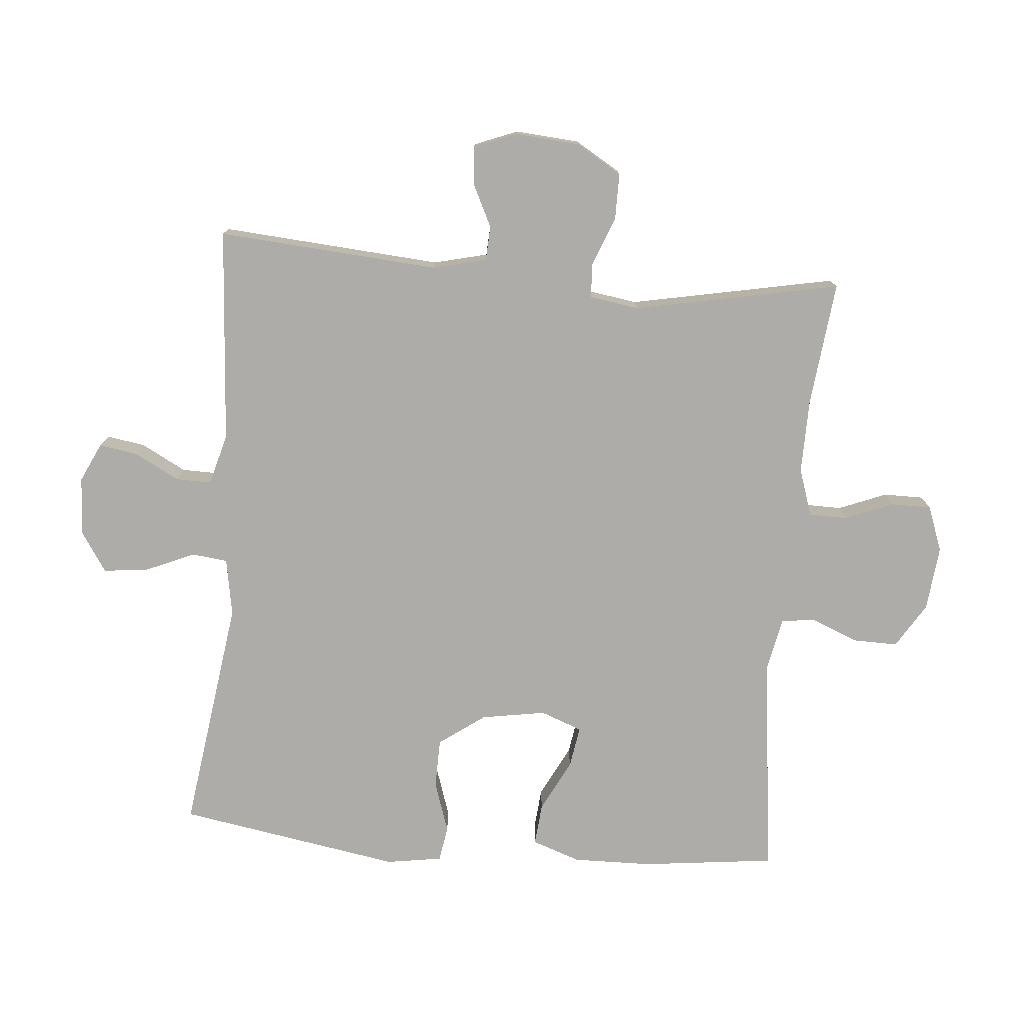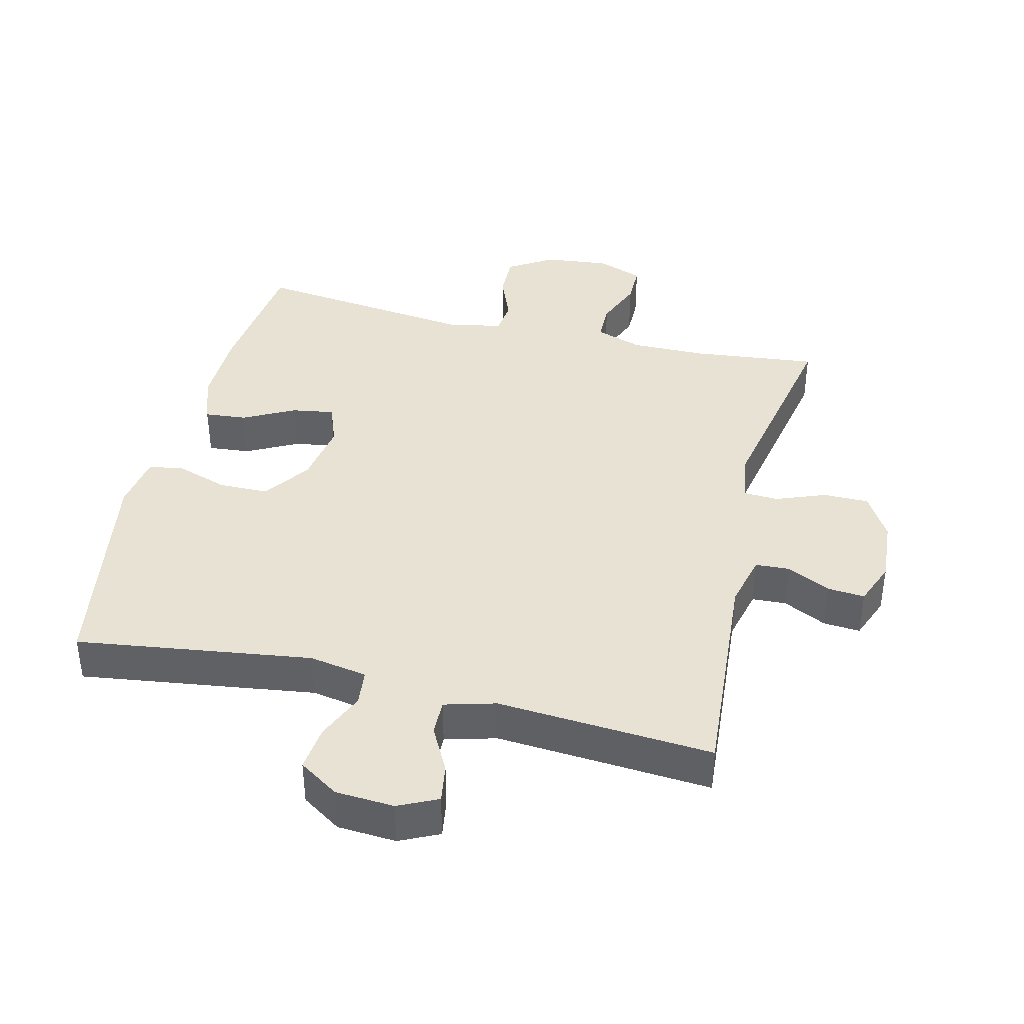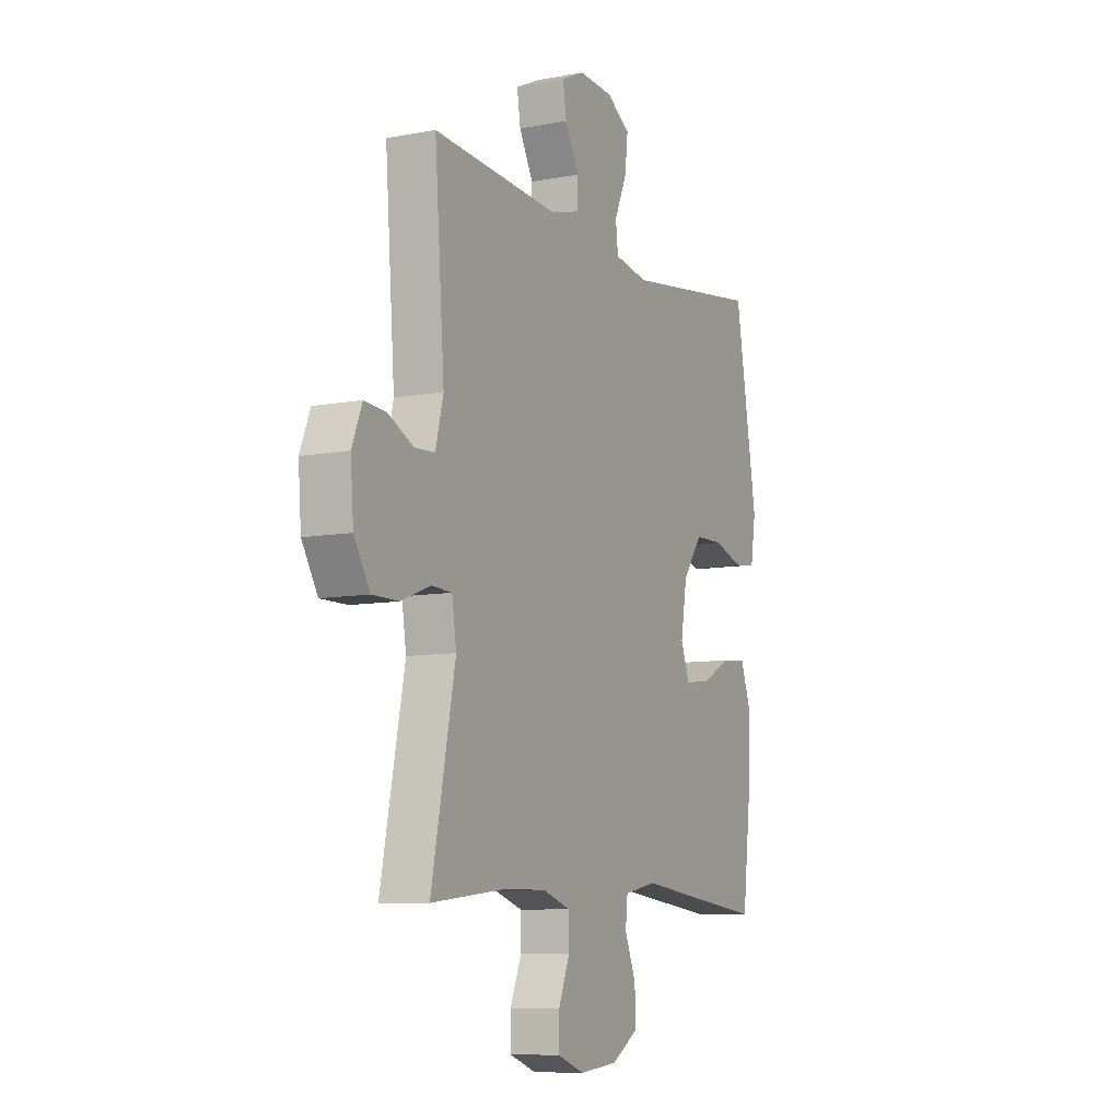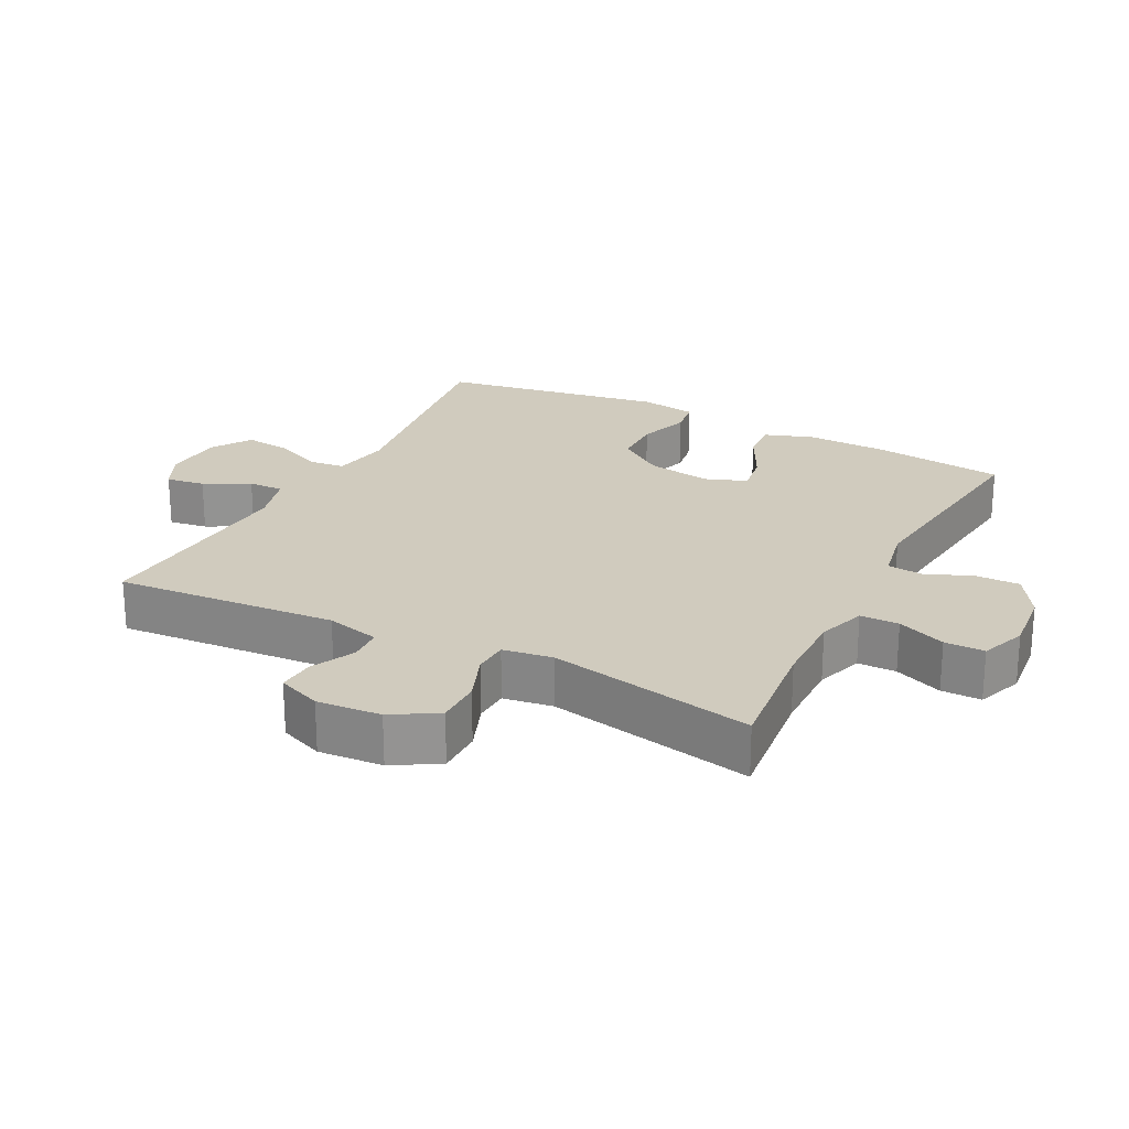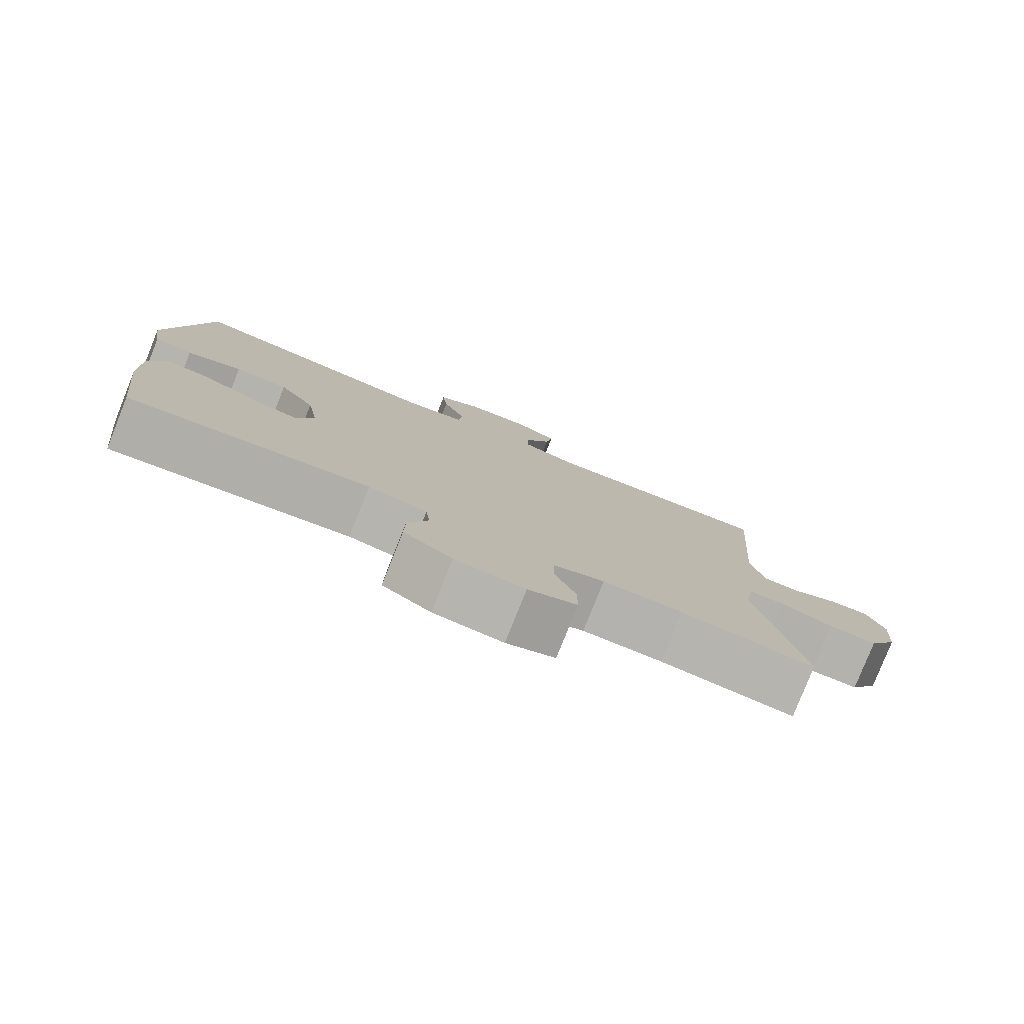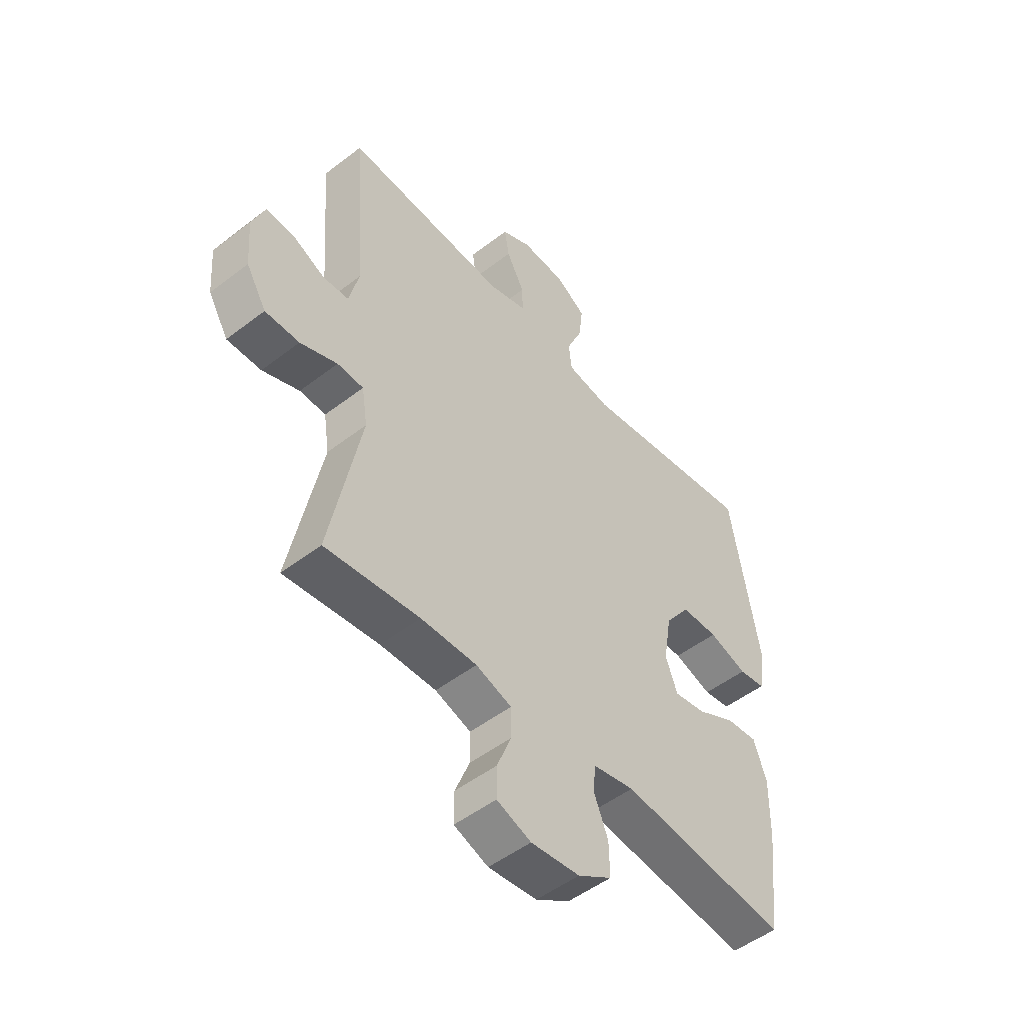
<metadata>
{"format":"obj","ext":"obj","renderer":"f3d","projection":"perspective","resolution":1024,"background":"white","views":[{"elev":-77.0,"azim":85.1,"up":"+Y"},{"elev":40.0,"azim":13.7,"up":"+Y"},{"elev":-8.7,"azim":117.1,"up":"+Z"},{"elev":23.5,"azim":117.3,"up":"+Y"},{"elev":-79.6,"azim":-21.8,"up":"+Z"},{"elev":-50.4,"azim":130.2,"up":"+Z"}]}
</metadata>
<code>
o path7190
v 0.1439 0.0375 0.481
v 0.06465 0.0375 0.5029
v 0.06554 0.0375 0.5579
v 0.1026 0.0375 0.6278
v 0.1121 0.0375 0.6877
v 0.05119 0.0375 0.7167
v -0.04034 0.0375 0.711
v -0.1021 0.0375 0.6709
v -0.09436 0.0375 0.6011
v -0.06123 0.0375 0.5246
v -0.06748 0.0375 0.4688
v -0.1576 0.0375 0.4533
v -0.5228 0.0375 0.5046
v -0.5812 0.0375 0.157
v -0.5677 0.0375 0.07009
v -0.5122 0.0375 0.06151
v -0.4329 0.0375 0.08789
v -0.3562 0.0375 0.08637
v -0.305 0.0375 0.015
v -0.2885 0.0375 -0.08453
v -0.3129 0.0375 -0.1496
v -0.3778 0.0375 -0.1391
v -0.4583 0.0375 -0.09773
v -0.5231 0.0375 -0.09168
v -0.5494 0.0375 -0.167
v -0.5472 0.0375 -0.2894
v -0.5228 0.0375 -0.4973
v -0.1768 0.0375 -0.4565
v -0.09164 0.0375 -0.4734
v -0.08582 0.0375 -0.527
v -0.1154 0.0375 -0.6002
v -0.1167 0.0375 -0.6688
v -0.04686 0.0375 -0.712
v 0.05387 0.0375 -0.7224
v 0.1246 0.0375 -0.696
v 0.1246 0.0375 -0.634
v 0.09459 0.0375 -0.5591
v 0.09527 0.0375 -0.499
v 0.1691 0.0375 -0.4743
v 0.2846 0.0375 -0.4758
v 0.4789 0.0375 -0.4973
v 0.4156 0.0375 -0.1769
v 0.4273 0.0375 -0.09964
v 0.4814 0.0375 -0.09718
v 0.558 0.0375 -0.1268
v 0.629 0.0375 -0.1271
v 0.6708 0.0375 -0.05692
v 0.6785 0.0375 0.04274
v 0.6517 0.0375 0.1106
v 0.5942 0.0375 0.1063
v 0.5266 0.0375 0.07333
v 0.4735 0.0375 0.07627
v 0.4531 0.0375 0.1597
v 0.4789 0.0375 0.5046
v 0.1439 -0.0375 0.481
v 0.06465 -0.0375 0.5029
v 0.06554 -0.0375 0.5579
v 0.1026 -0.0375 0.6278
v 0.1121 -0.0375 0.6877
v 0.05119 -0.0375 0.7167
v -0.04034 -0.0375 0.711
v -0.1021 -0.0375 0.6709
v -0.09436 -0.0375 0.6011
v -0.06123 -0.0375 0.5246
v -0.06748 -0.0375 0.4688
v -0.1576 -0.0375 0.4533
v -0.5228 -0.0375 0.5046
v -0.5812 -0.0375 0.157
v -0.5677 -0.0375 0.07009
v -0.5122 -0.0375 0.06151
v -0.4329 -0.0375 0.08789
v -0.3562 -0.0375 0.08637
v -0.305 -0.0375 0.015
v -0.2885 -0.0375 -0.08453
v -0.3129 -0.0375 -0.1496
v -0.3778 -0.0375 -0.1391
v -0.4583 -0.0375 -0.09773
v -0.5231 -0.0375 -0.09168
v -0.5494 -0.0375 -0.167
v -0.5472 -0.0375 -0.2894
v -0.5228 -0.0375 -0.4973
v -0.1768 -0.0375 -0.4565
v -0.09164 -0.0375 -0.4734
v -0.08582 -0.0375 -0.527
v -0.1154 -0.0375 -0.6002
v -0.1167 -0.0375 -0.6688
v -0.04686 -0.0375 -0.712
v 0.05387 -0.0375 -0.7224
v 0.1246 -0.0375 -0.696
v 0.1246 -0.0375 -0.634
v 0.09459 -0.0375 -0.5591
v 0.09527 -0.0375 -0.499
v 0.1691 -0.0375 -0.4743
v 0.2846 -0.0375 -0.4758
v 0.4789 -0.0375 -0.4973
v 0.4156 -0.0375 -0.1769
v 0.4273 -0.0375 -0.09964
v 0.4814 -0.0375 -0.09718
v 0.558 -0.0375 -0.1268
v 0.629 -0.0375 -0.1271
v 0.6708 -0.0375 -0.05692
v 0.6785 -0.0375 0.04274
v 0.6517 -0.0375 0.1106
v 0.5942 -0.0375 0.1063
v 0.5266 -0.0375 0.07333
v 0.4735 -0.0375 0.07627
v 0.4531 -0.0375 0.1597
v 0.4789 -0.0375 0.5046
v 0.6708 0.0375 -0.05692
v 0.6785 0.0375 0.04274
v 0.6517 0.0375 0.1106
v 0.6517 0.0375 0.1106
v 0.629 0.0375 -0.1271
v 0.5942 0.0375 0.1063
v 0.558 0.0375 -0.1268
v 0.5266 0.0375 0.07333
v 0.4814 0.0375 -0.09718
v 0.4735 0.0375 0.07627
v 0.4735 0.0375 0.07627
v 0.4273 0.0375 -0.09964
v 0.4273 0.0375 -0.09964
v 0.4531 0.0375 0.1597
v 0.4789 0.0375 0.5046
v 0.4789 0.0375 0.5046
v 0.4789 0.0375 -0.4973
v 0.4789 0.0375 -0.4973
v 0.4156 0.0375 -0.1769
v 0.2846 0.0375 -0.4758
v 0.1691 0.0375 -0.4743
v 0.1439 0.0375 0.481
v 0.09527 0.0375 -0.499
v 0.09527 0.0375 -0.499
v 0.06465 0.0375 0.5029
v 0.06465 0.0375 0.5029
v 0.1246 0.0375 -0.696
v 0.1246 0.0375 -0.696
v 0.1246 0.0375 -0.634
v 0.09459 0.0375 -0.5591
v 0.05387 0.0375 -0.7224
v 0.1026 0.0375 0.6278
v 0.1121 0.0375 0.6877
v 0.1121 0.0375 0.6877
v 0.05119 0.0375 0.7167
v 0.06554 0.0375 0.5579
v -0.04686 0.0375 -0.712
v -0.04034 0.0375 0.711
v -0.1021 0.0375 0.6709
v -0.1021 0.0375 0.6709
v -0.1167 0.0375 -0.6688
v -0.06123 0.0375 0.5246
v -0.06748 0.0375 0.4688
v -0.06748 0.0375 0.4688
v -0.09436 0.0375 0.6011
v -0.1576 0.0375 0.4533
v -0.1154 0.0375 -0.6002
v -0.08582 0.0375 -0.527
v -0.09164 0.0375 -0.4734
v -0.09164 0.0375 -0.4734
v -0.1768 0.0375 -0.4565
v -0.2885 0.0375 -0.08453
v -0.3129 0.0375 -0.1496
v -0.3129 0.0375 -0.1496
v -0.305 0.0375 0.015
v -0.3562 0.0375 0.08637
v -0.3778 0.0375 -0.1391
v -0.4329 0.0375 0.08789
v -0.4583 0.0375 -0.09773
v -0.5228 0.0375 -0.4973
v -0.5228 0.0375 -0.4973
v -0.5122 0.0375 0.06151
v -0.5231 0.0375 -0.09168
v -0.5231 0.0375 -0.09168
v -0.5228 0.0375 0.5046
v -0.5228 0.0375 0.5046
v -0.5677 0.0375 0.07009
v -0.5677 0.0375 0.07009
v -0.5494 0.0375 -0.167
v -0.5472 0.0375 -0.2894
v -0.5812 0.0375 0.157
v 0.6708 -0.0375 -0.05692
v 0.6785 -0.0375 0.04274
v 0.6517 -0.0375 0.1106
v 0.6517 -0.0375 0.1106
v 0.629 -0.0375 -0.1271
v 0.5942 -0.0375 0.1063
v 0.558 -0.0375 -0.1268
v 0.5266 -0.0375 0.07333
v 0.4814 -0.0375 -0.09718
v 0.4735 -0.0375 0.07627
v 0.4735 -0.0375 0.07627
v 0.4273 -0.0375 -0.09964
v 0.4273 -0.0375 -0.09964
v 0.4531 -0.0375 0.1597
v 0.4789 -0.0375 0.5046
v 0.4789 -0.0375 0.5046
v 0.4789 -0.0375 -0.4973
v 0.4789 -0.0375 -0.4973
v 0.4156 -0.0375 -0.1769
v 0.2846 -0.0375 -0.4758
v 0.1691 -0.0375 -0.4743
v 0.1439 -0.0375 0.481
v 0.09527 -0.0375 -0.499
v 0.09527 -0.0375 -0.499
v 0.06465 -0.0375 0.5029
v 0.06465 -0.0375 0.5029
v 0.1246 -0.0375 -0.696
v 0.1246 -0.0375 -0.696
v 0.1246 -0.0375 -0.634
v 0.09459 -0.0375 -0.5591
v 0.05387 -0.0375 -0.7224
v 0.1026 -0.0375 0.6278
v 0.1121 -0.0375 0.6877
v 0.1121 -0.0375 0.6877
v 0.05119 -0.0375 0.7167
v 0.06554 -0.0375 0.5579
v -0.04686 -0.0375 -0.712
v -0.04034 -0.0375 0.711
v -0.1021 -0.0375 0.6709
v -0.1021 -0.0375 0.6709
v -0.1167 -0.0375 -0.6688
v -0.06123 -0.0375 0.5246
v -0.06748 -0.0375 0.4688
v -0.06748 -0.0375 0.4688
v -0.09436 -0.0375 0.6011
v -0.1576 -0.0375 0.4533
v -0.1154 -0.0375 -0.6002
v -0.08582 -0.0375 -0.527
v -0.09164 -0.0375 -0.4734
v -0.09164 -0.0375 -0.4734
v -0.1768 -0.0375 -0.4565
v -0.2885 -0.0375 -0.08453
v -0.3129 -0.0375 -0.1496
v -0.3129 -0.0375 -0.1496
v -0.305 -0.0375 0.015
v -0.3562 -0.0375 0.08637
v -0.3778 -0.0375 -0.1391
v -0.4329 -0.0375 0.08789
v -0.4583 -0.0375 -0.09773
v -0.5228 -0.0375 -0.4973
v -0.5228 -0.0375 -0.4973
v -0.5122 -0.0375 0.06151
v -0.5231 -0.0375 -0.09168
v -0.5231 -0.0375 -0.09168
v -0.5228 -0.0375 0.5046
v -0.5228 -0.0375 0.5046
v -0.5677 -0.0375 0.07009
v -0.5677 -0.0375 0.07009
v -0.5494 -0.0375 -0.167
v -0.5472 -0.0375 -0.2894
v -0.5812 -0.0375 0.157
f 217 211 214
f 225 234 222
f 182 185 181
f 198 231 200
f 230 232 249
f 187 181 185
f 224 215 217
f 227 202 228
f 234 201 222
f 222 204 221
f 232 236 249
f 204 222 201
f 201 193 194
f 216 209 226
f 188 189 191
f 235 244 237
f 226 209 227
f 200 231 228
f 198 200 199
f 191 193 234
f 244 235 225
f 230 249 239
f 210 209 216
f 181 187 180
f 231 191 234
f 204 215 221
f 209 202 227
f 188 187 189
f 248 238 242
f 228 232 230
f 237 250 241
f 184 180 186
f 224 217 218
f 221 215 224
f 234 225 235
f 237 244 250
f 214 211 212
f 180 187 186
f 206 208 210
f 186 187 188
f 191 189 193
f 241 250 246
f 201 234 193
f 215 211 217
f 216 226 220
f 236 238 248
f 200 228 202
f 198 199 196
f 191 231 198
f 209 210 208
f 249 236 248
f 228 231 232
f 47 48 102 101
f 48 112 183 102
f 46 47 101 100
f 49 50 104 103
f 45 46 100 99
f 50 51 105 104
f 44 45 99 98
f 51 119 190 105
f 121 44 98 192
f 52 53 107 106
f 53 124 195 107
f 126 42 96 197
f 42 43 97 96
f 40 41 95 94
f 39 40 94 93
f 54 1 55 108
f 132 39 93 203
f 1 134 205 55
f 136 36 90 207
f 36 37 91 90
f 34 35 89 88
f 4 142 213 58
f 5 6 60 59
f 3 4 58 57
f 37 38 92 91
f 2 3 57 56
f 33 34 88 87
f 6 7 61 60
f 7 148 219 61
f 32 33 87 86
f 10 152 223 64
f 9 10 64 63
f 8 9 63 62
f 11 12 66 65
f 31 32 86 85
f 30 31 85 84
f 158 30 84 229
f 28 29 83 82
f 20 162 233 74
f 19 20 74 73
f 18 19 73 72
f 21 22 76 75
f 17 18 72 71
f 22 23 77 76
f 169 28 82 240
f 16 17 71 70
f 23 172 243 77
f 12 174 245 66
f 176 16 70 247
f 24 25 79 78
f 26 27 81 80
f 25 26 80 79
f 14 15 69 68
f 13 14 68 67
f 146 143 140
f 154 151 163
f 111 110 114
f 127 129 160
f 159 178 161
f 116 114 110
f 153 146 144
f 156 157 131
f 163 151 130
f 151 150 133
f 161 178 165
f 133 130 151
f 130 123 122
f 145 155 138
f 117 120 118
f 164 166 173
f 155 156 138
f 129 157 160
f 127 128 129
f 120 163 122
f 173 154 164
f 159 168 178
f 139 145 138
f 110 109 116
f 160 163 120
f 133 150 144
f 138 156 131
f 117 118 116
f 177 171 167
f 157 159 161
f 166 170 179
f 113 115 109
f 153 147 146
f 150 153 144
f 163 164 154
f 166 179 173
f 143 141 140
f 109 115 116
f 135 139 137
f 115 117 116
f 120 122 118
f 170 175 179
f 130 122 163
f 144 146 140
f 145 149 155
f 165 177 167
f 129 131 157
f 127 125 128
f 120 127 160
f 138 137 139
f 178 177 165
f 157 161 160

</code>
